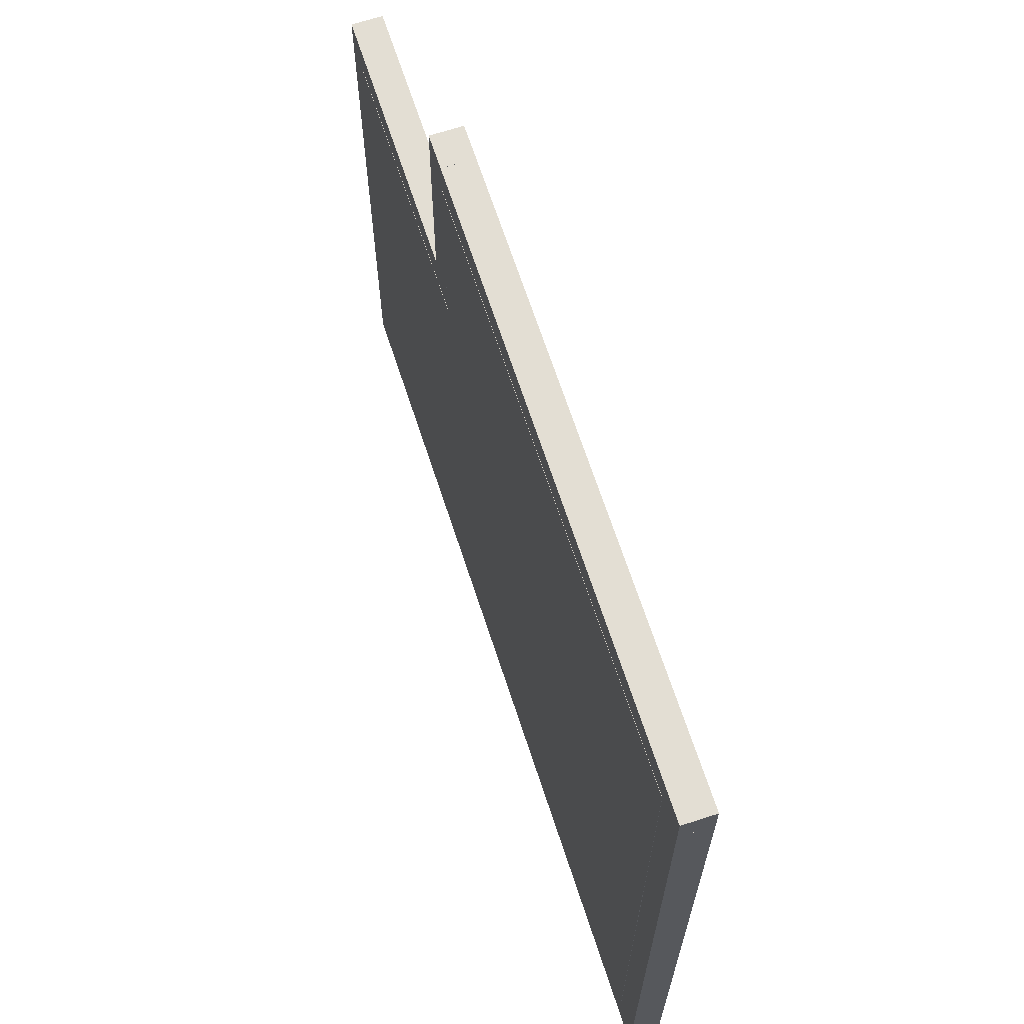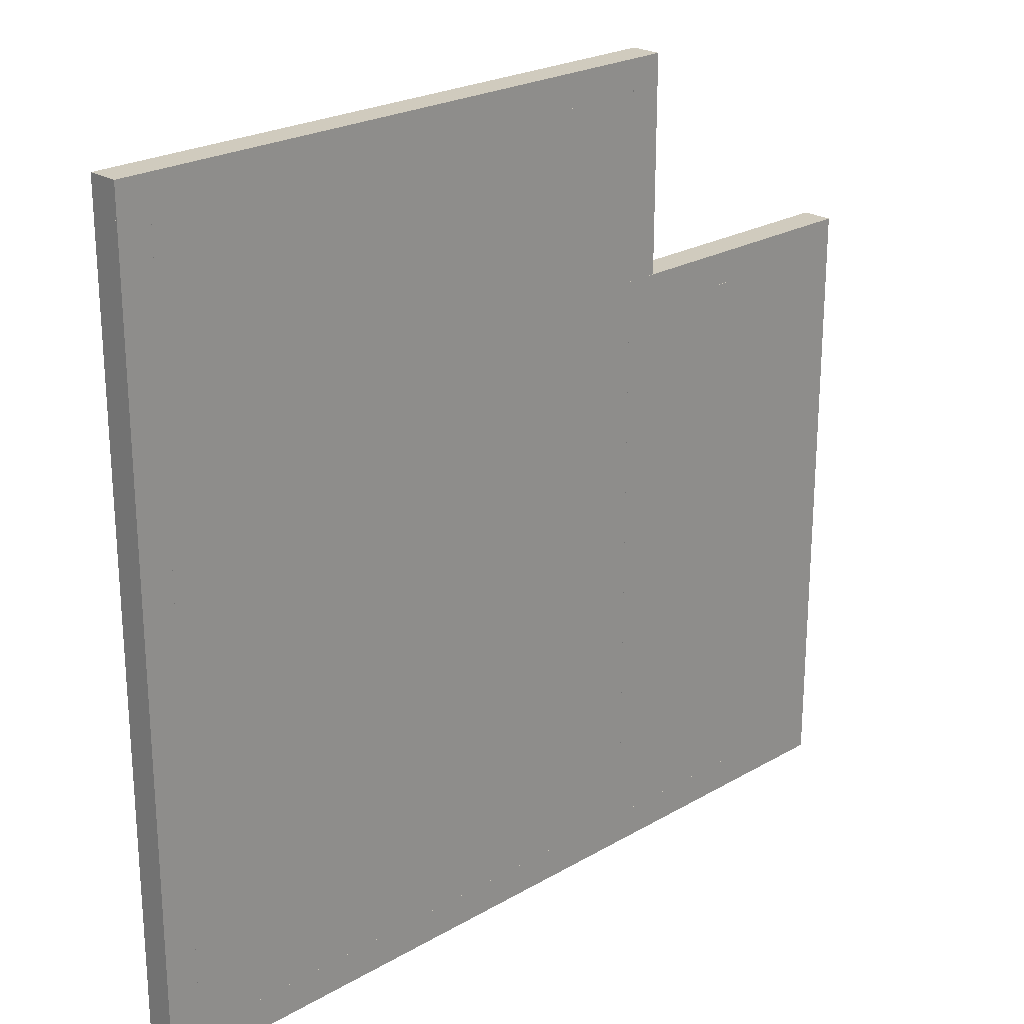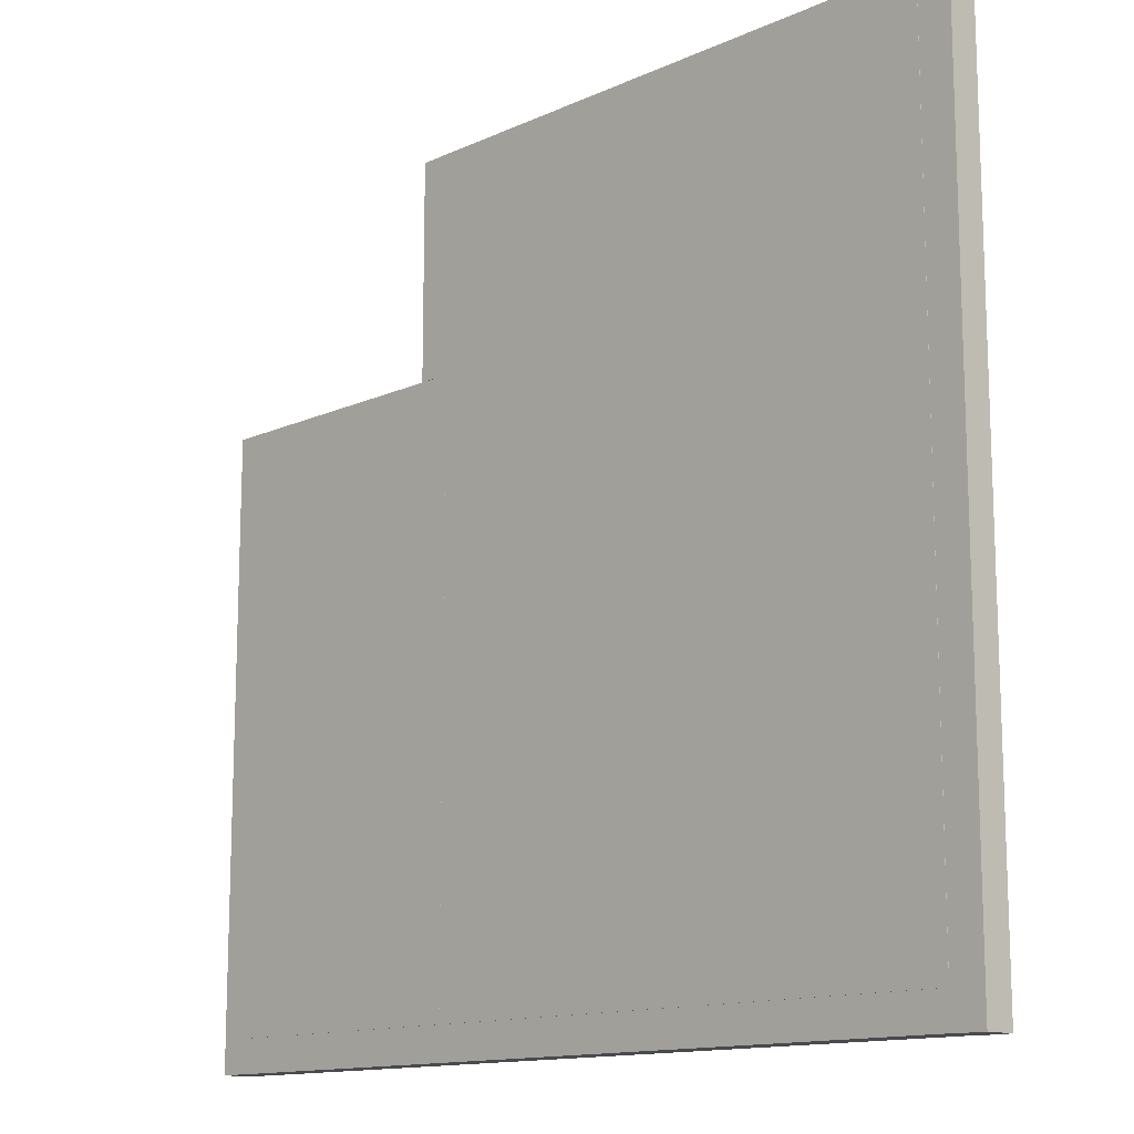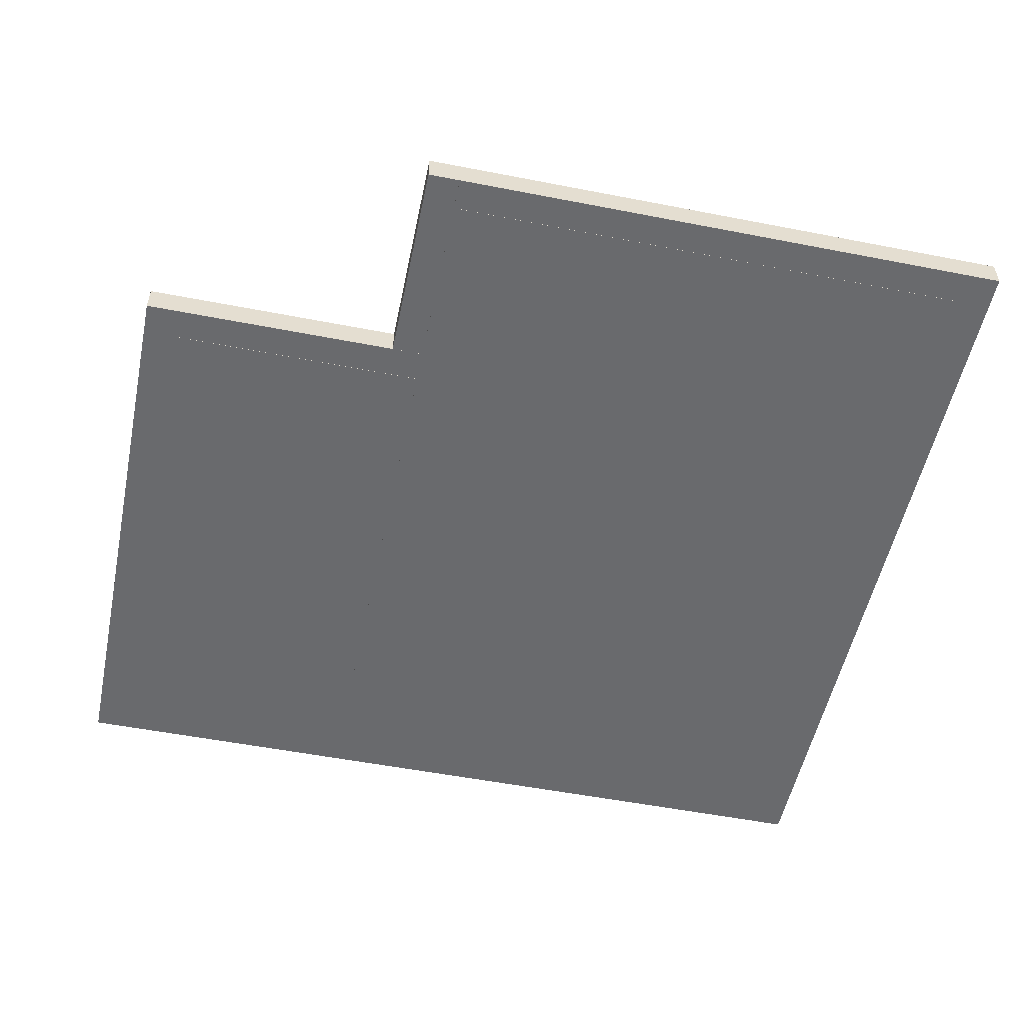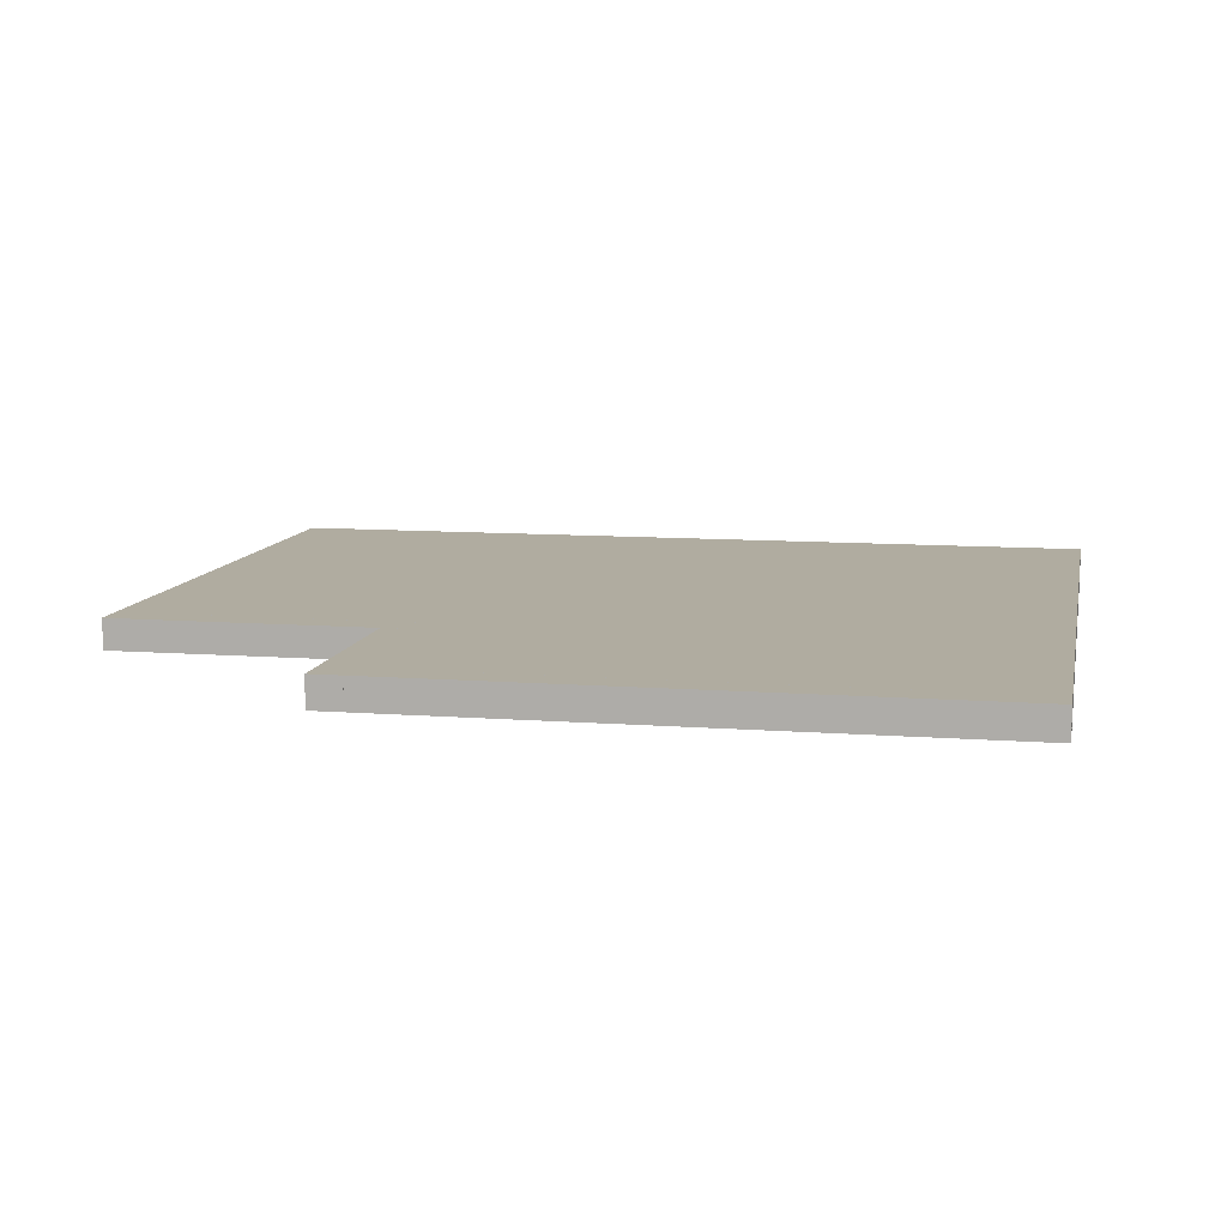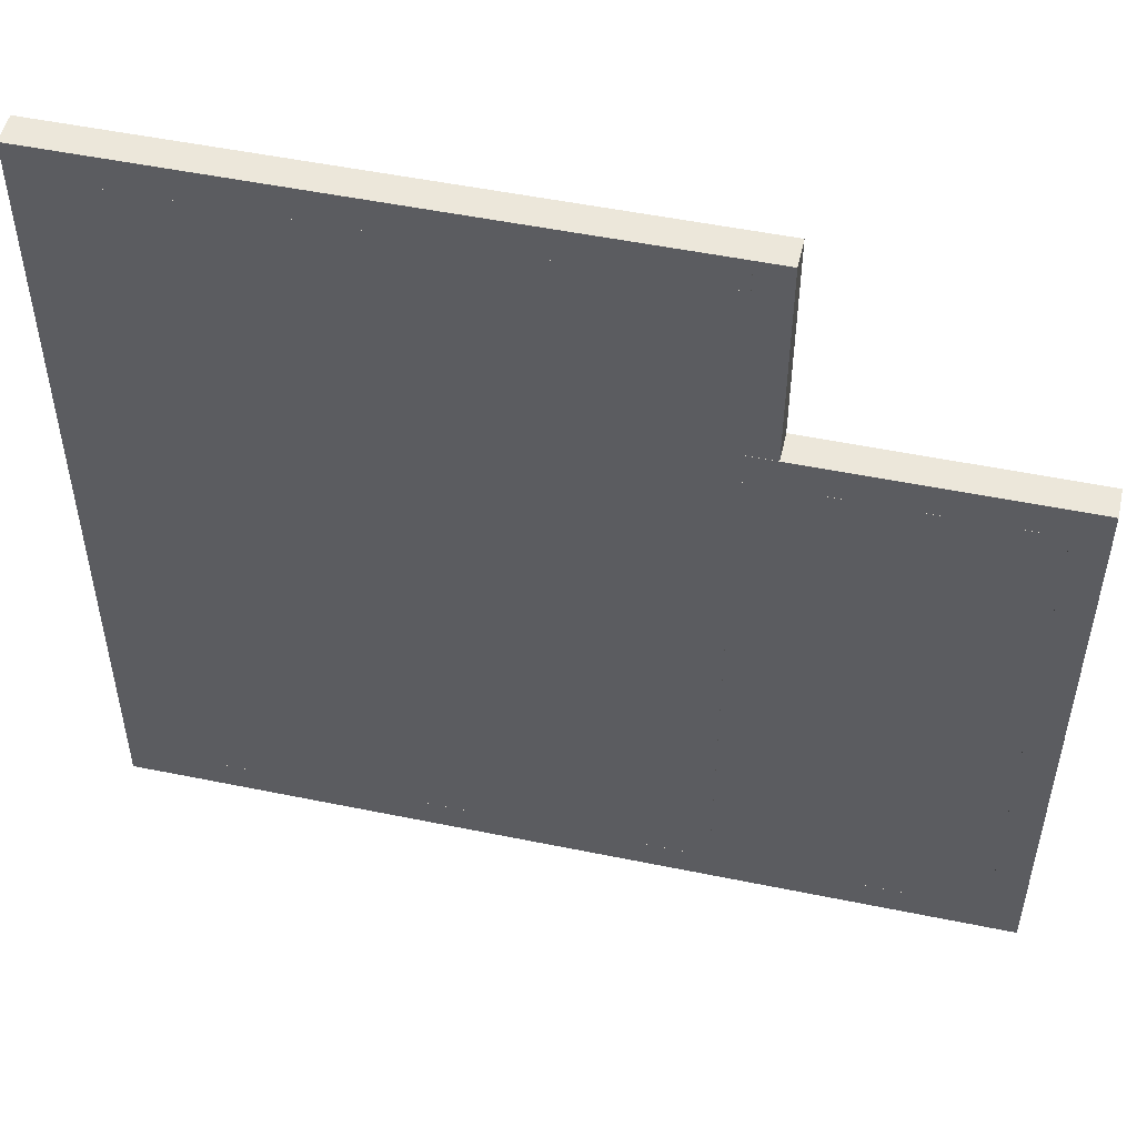
<metadata>
{"format":"obj","ext":"obj","renderer":"f3d","projection":"perspective","resolution":1024,"background":"white","views":[{"elev":67.2,"azim":71.9,"up":"+Z"},{"elev":23.5,"azim":135.8,"up":"+Z"},{"elev":-13.4,"azim":45.5,"up":"+Z"},{"elev":-53.1,"azim":-11.8,"up":"+Y"},{"elev":9.9,"azim":11.2,"up":"+Y"},{"elev":51.3,"azim":-167.4,"up":"+Z"}]}
</metadata>
<code>
o Cube.005
v -0.889 4.005 0.9488
v -0.889 4.604 0.9488
v -0.889 4.005 0.3098
v -0.889 4.604 0.3098
v 4.968 4.005 0.9488
v 4.968 4.604 0.9488
v 4.968 4.005 0.3098
v 4.968 4.604 0.3098
v -0.2514 4.005 -10.49
v -0.2514 4.604 -10.49
v -0.2514 4.005 -11.13
v -0.2514 4.604 -11.13
v 15.73 4.005 -10.49
v 15.73 4.604 -10.49
v 15.73 4.005 -11.13
v 15.73 4.604 -11.13
v 16.36 4.005 4.517
v 16.36 4.604 4.517
v 15.73 4.005 4.517
v 15.73 4.604 4.517
v 16.36 4.005 -11.13
v 16.36 4.604 -11.13
v 15.73 4.005 -11.13
v 15.73 4.604 -11.13
v 4.967 4.005 5.155
v 4.967 4.604 5.155
v 4.967 4.005 4.516
v 4.967 4.604 4.516
v 16.36 4.005 5.155
v 16.36 4.604 5.155
v 16.36 4.005 4.516
v 16.36 4.604 4.516
v -0.2513 4.005 0.3125
v -0.2513 4.604 0.3125
v -0.8902 4.005 0.3125
v -0.8902 4.604 0.3125
v -0.2513 4.005 -11.13
v -0.2513 4.604 -11.13
v -0.8902 4.005 -11.13
v -0.8902 4.604 -11.13
v 4.966 4.005 5.155
v 4.966 4.604 5.155
v 4.327 4.005 5.155
v 4.327 4.604 5.155
v 4.966 4.005 0.9504
v 4.966 4.604 0.9504
v 4.327 4.005 0.9504
v 4.327 4.604 0.9504
v 4.966 4 4.517
v 4.966 4.604 4.517
v 4.966 4 -10.49
v 4.966 4.604 -10.49
v 15.73 4 4.517
v 15.73 4.604 4.517
v 15.73 4 -10.49
v 15.73 4.604 -10.49
v -0.251 4 0.3092
v -0.251 4.604 0.3092
v -0.251 4 -10.49
v -0.251 4.604 -10.49
v 4.966 4 0.3092
v 4.966 4.604 0.3092
v 4.966 4 -10.49
v 4.966 4.604 -10.49
f 1 2 4 3
f 3 4 8 7
f 7 8 6 5
f 5 6 2 1
f 3 7 5 1
f 8 4 2 6
f 9 10 12 11
f 11 12 16 15
f 15 16 14 13
f 13 14 10 9
f 11 15 13 9
f 16 12 10 14
f 17 18 20 19
f 19 20 24 23
f 23 24 22 21
f 21 22 18 17
f 19 23 21 17
f 24 20 18 22
f 25 26 28 27
f 27 28 32 31
f 31 32 30 29
f 29 30 26 25
f 27 31 29 25
f 32 28 26 30
f 33 34 36 35
f 35 36 40 39
f 39 40 38 37
f 37 38 34 33
f 35 39 37 33
f 40 36 34 38
f 41 42 44 43
f 43 44 48 47
f 47 48 46 45
f 45 46 42 41
f 43 47 45 41
f 48 44 42 46
f 49 50 52 51
f 51 52 56 55
f 55 56 54 53
f 53 54 50 49
f 51 55 53 49
f 56 52 50 54
f 57 58 60 59
f 59 60 64 63
f 63 64 62 61
f 61 62 58 57
f 59 63 61 57
f 64 60 58 62

</code>
